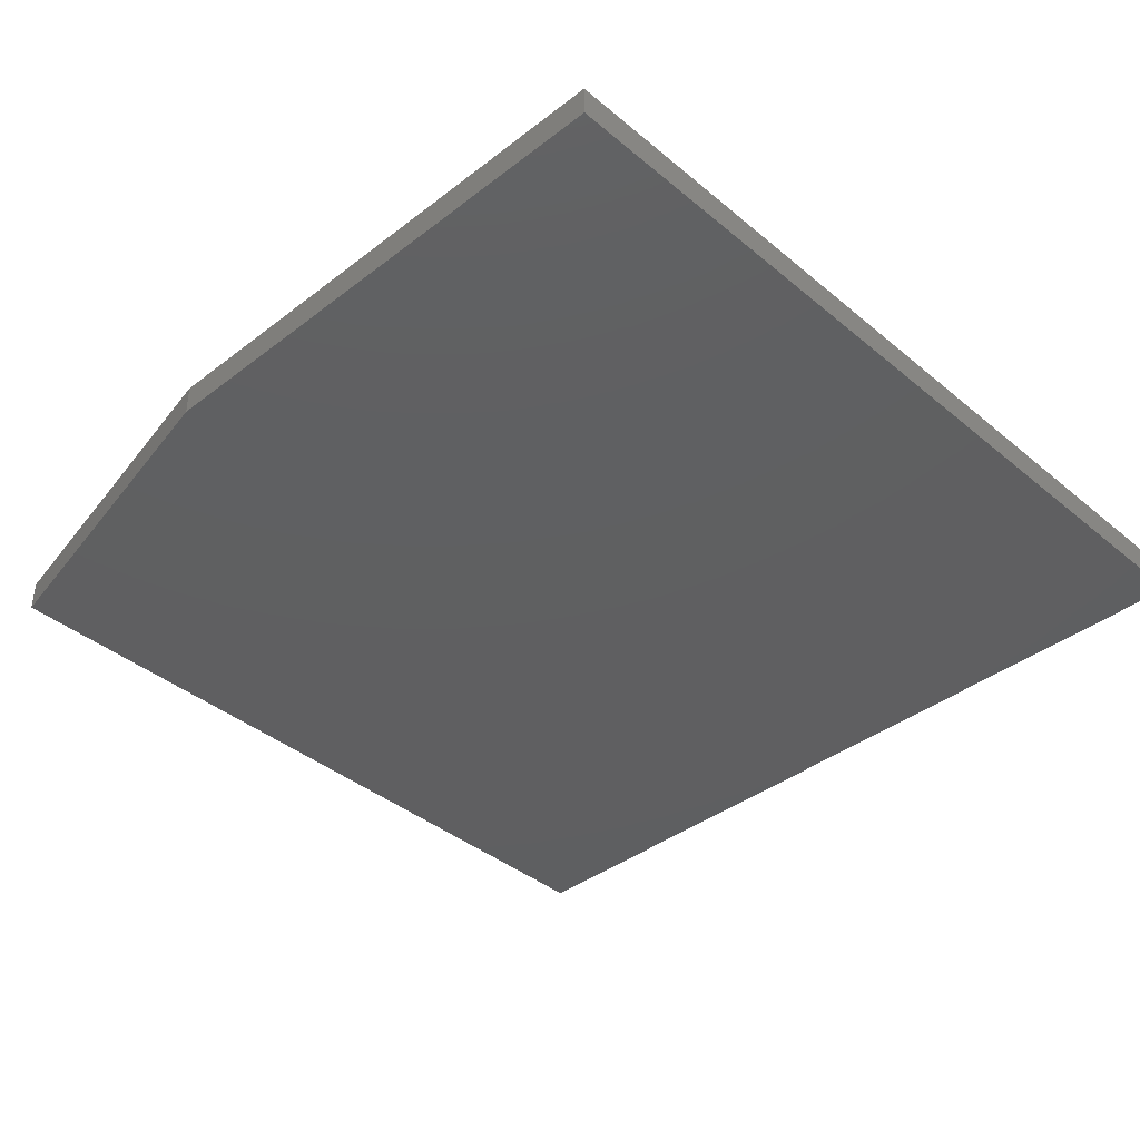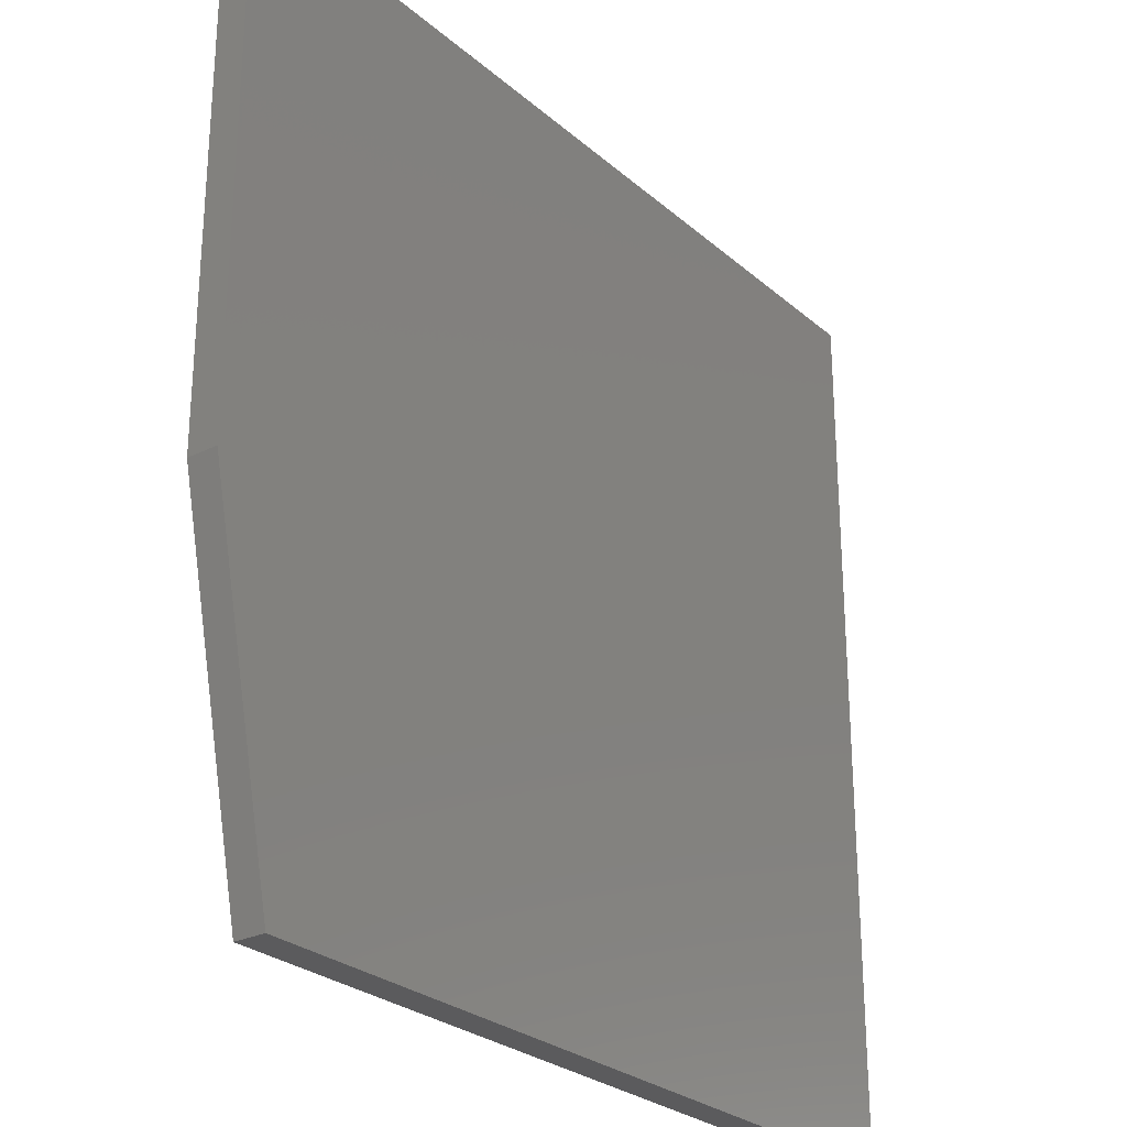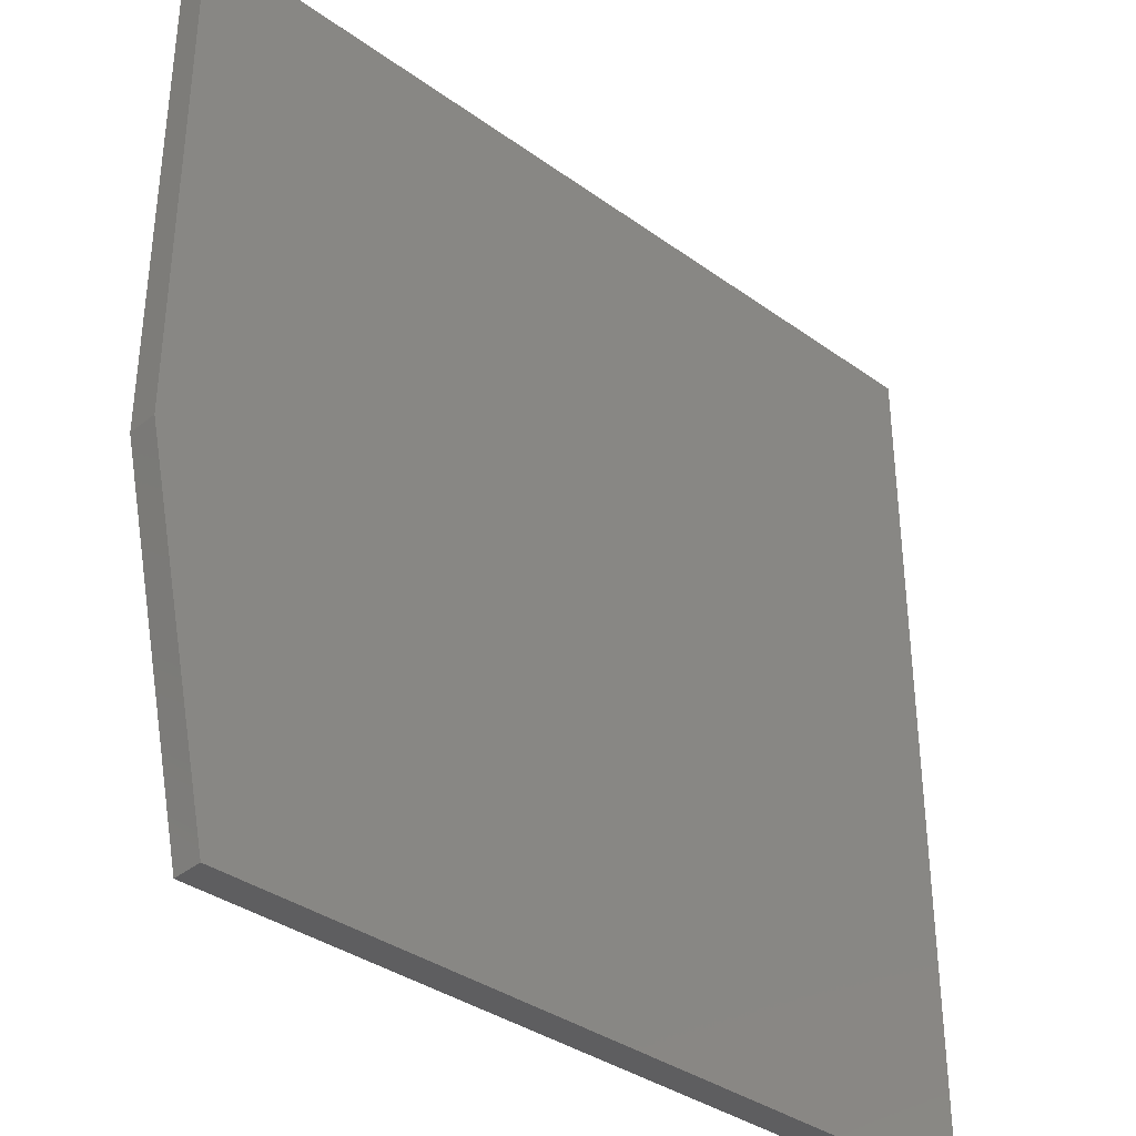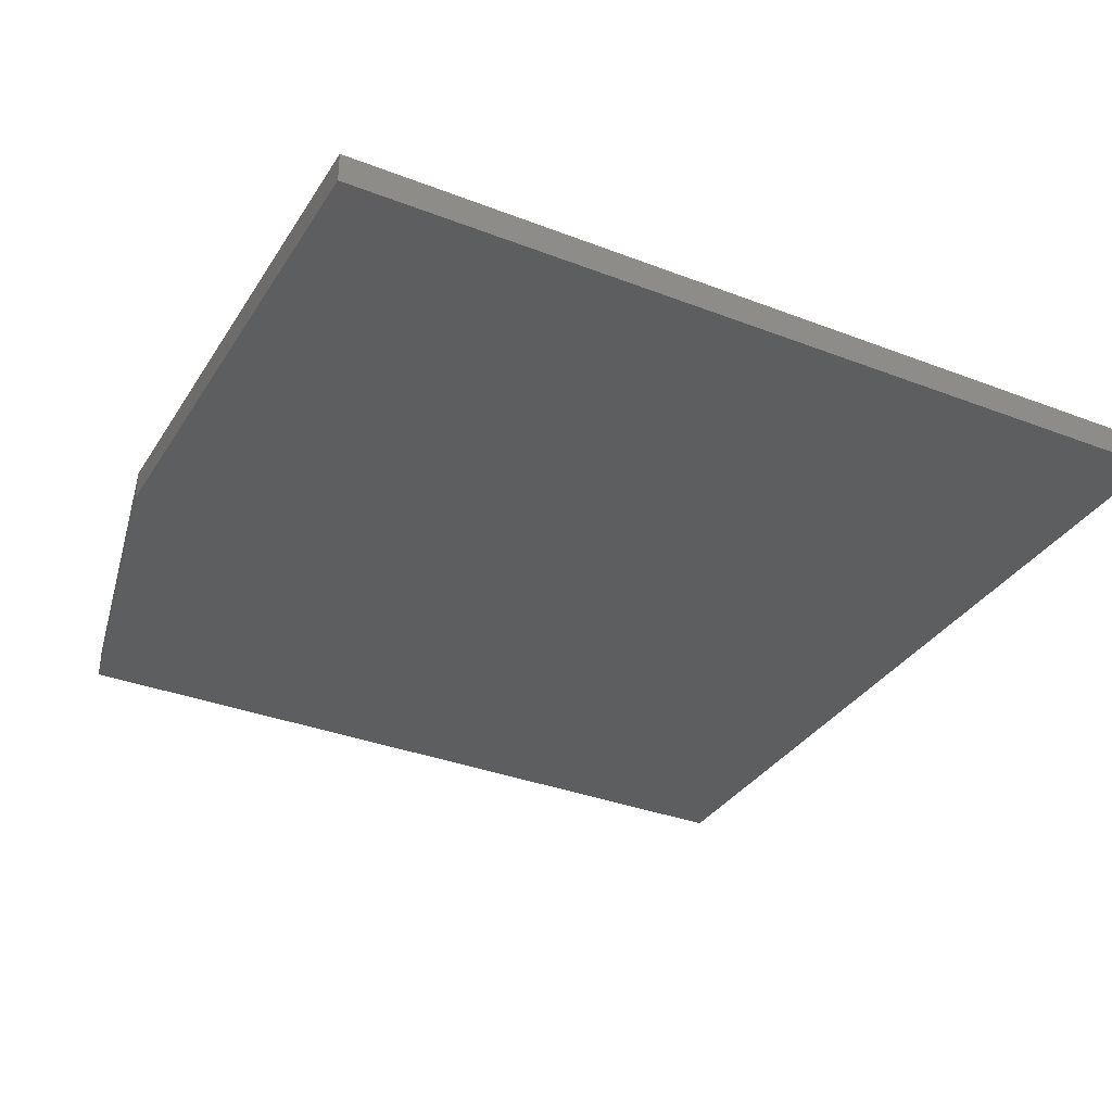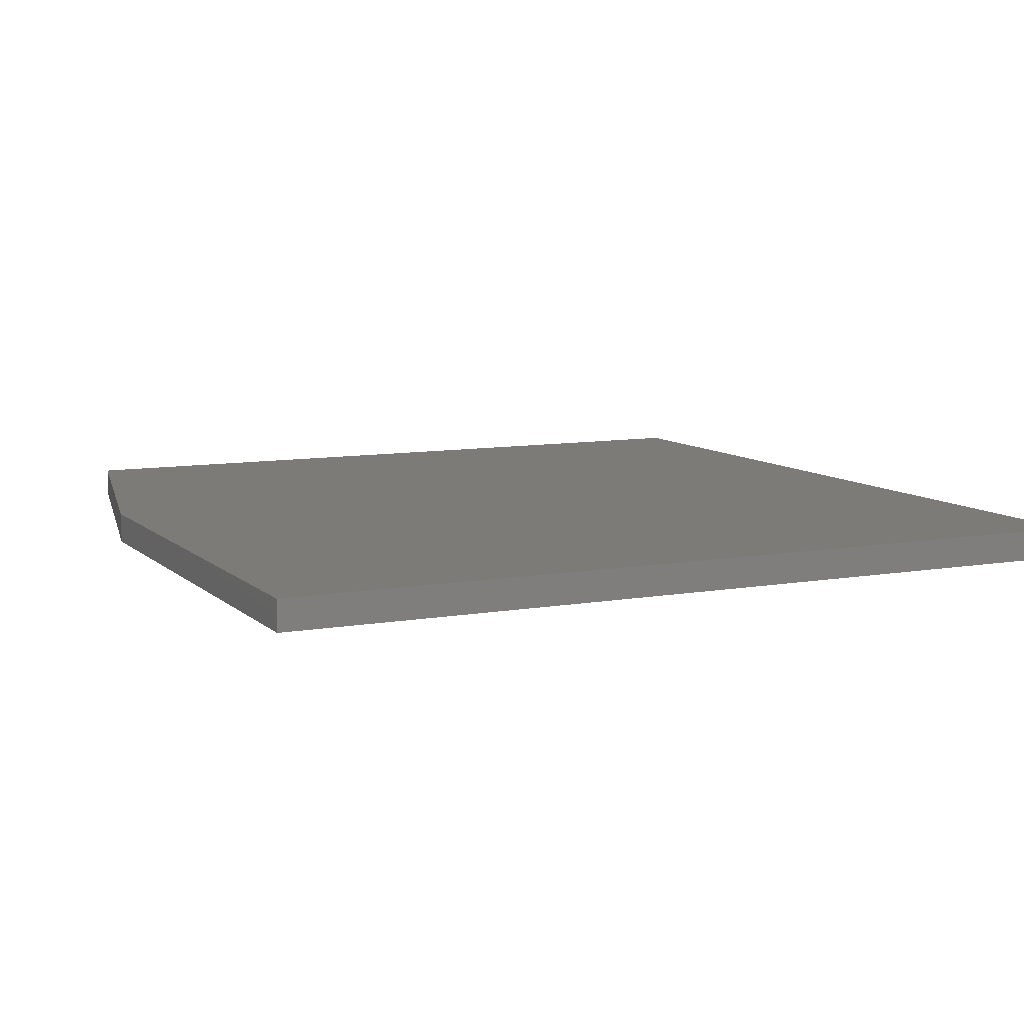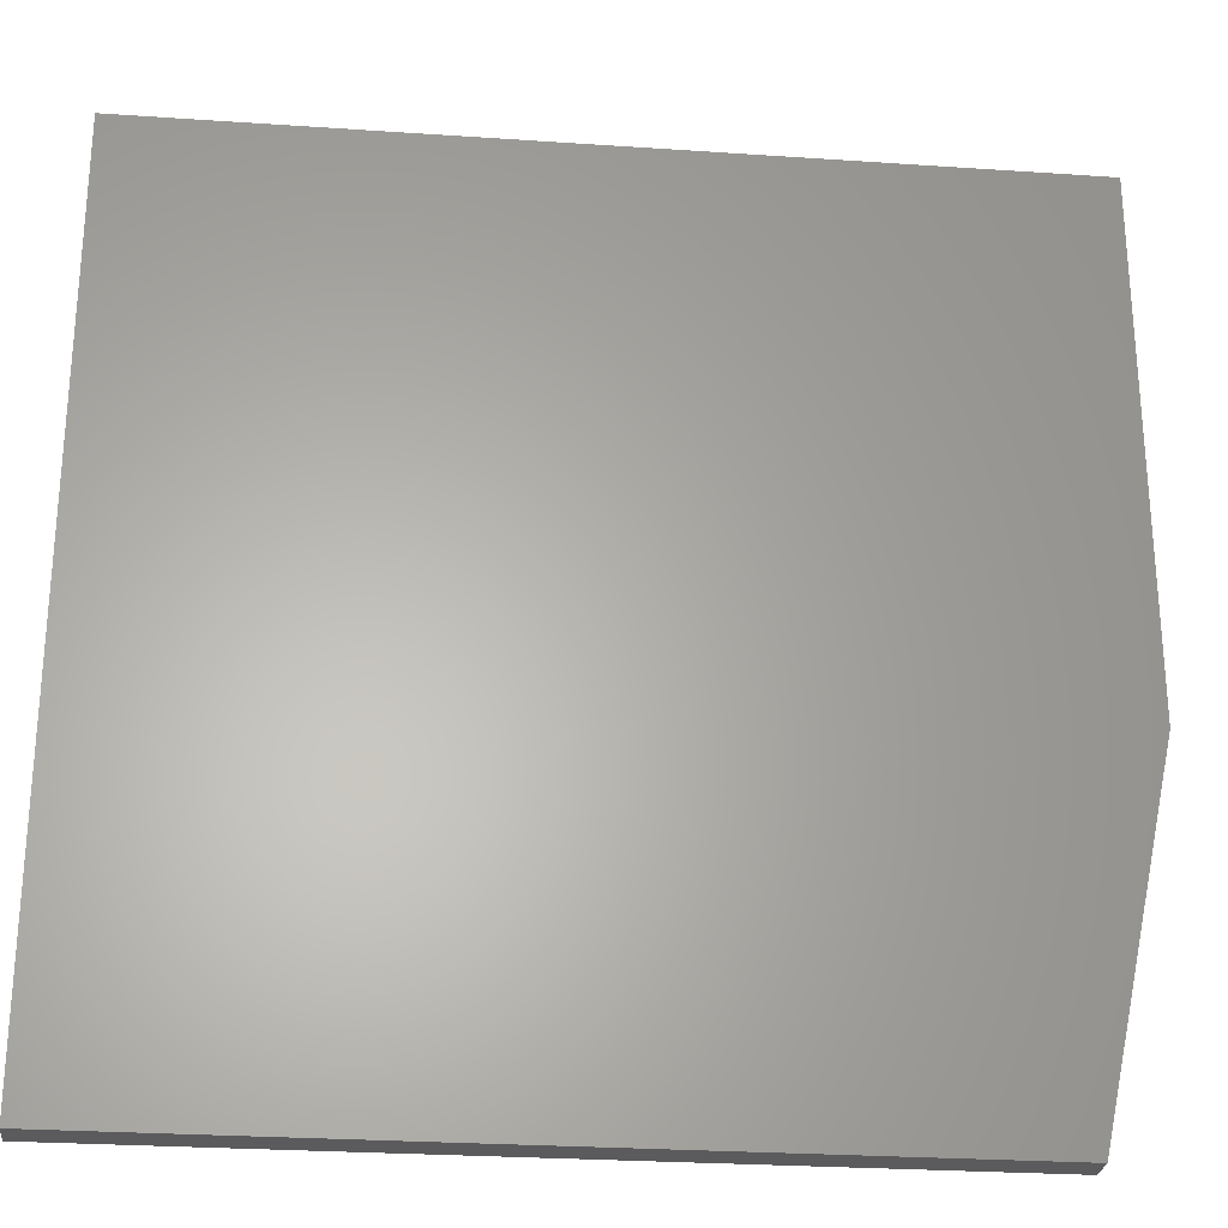
<metadata>
{"format":"stl","ext":"stl","renderer":"f3d","projection":"perspective","resolution":1024,"background":"white","views":[{"elev":-39.1,"azim":133.9,"up":"+Z"},{"elev":-26.9,"azim":127.3,"up":"+Y"},{"elev":-36.0,"azim":136.7,"up":"+Y"},{"elev":-33.9,"azim":152.3,"up":"+Z"},{"elev":9.0,"azim":154.5,"up":"+Z"},{"elev":-26.8,"azim":-6.1,"up":"+Y"}]}
</metadata>
<code>
# stl→obj: 10 verts, 16 faces
v 0.75 0.4453 0.01562
v 0.3047 0.4453 0.01562
v 0.75 0.1797 0.01562
v 0.3047 0 0.01562
v 0.7109 0 0.01562
v 0.7109 0 0
v 0.3047 0 0
v 0.75 0.1797 0
v 0.3047 0.4453 0
v 0.75 0.4453 0
f 1 2 3
f 3 2 4
f 3 4 5
f 6 7 8
f 8 7 9
f 8 9 10
f 3 8 1
f 1 8 10
f 4 7 5
f 5 7 6
f 3 5 8
f 8 5 6
f 2 9 4
f 4 9 7
f 1 10 2
f 2 10 9

</code>
